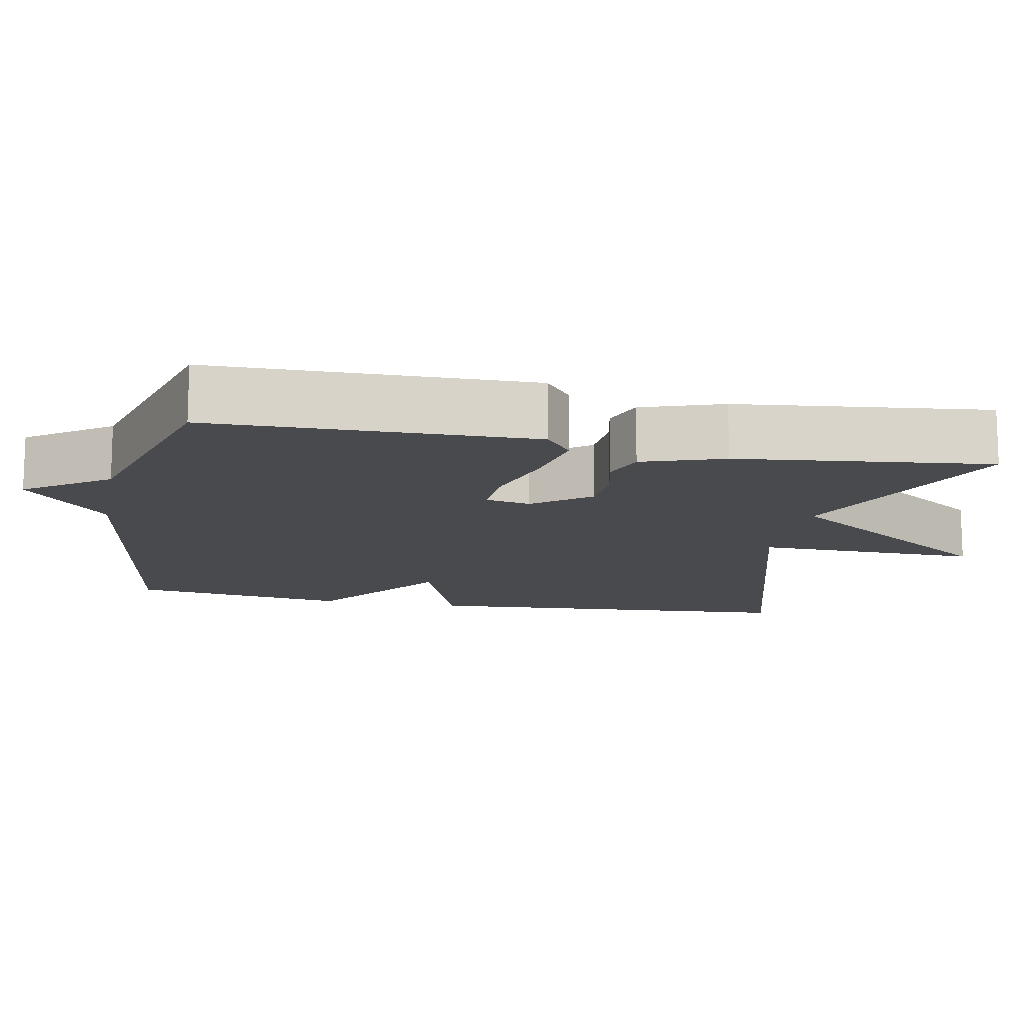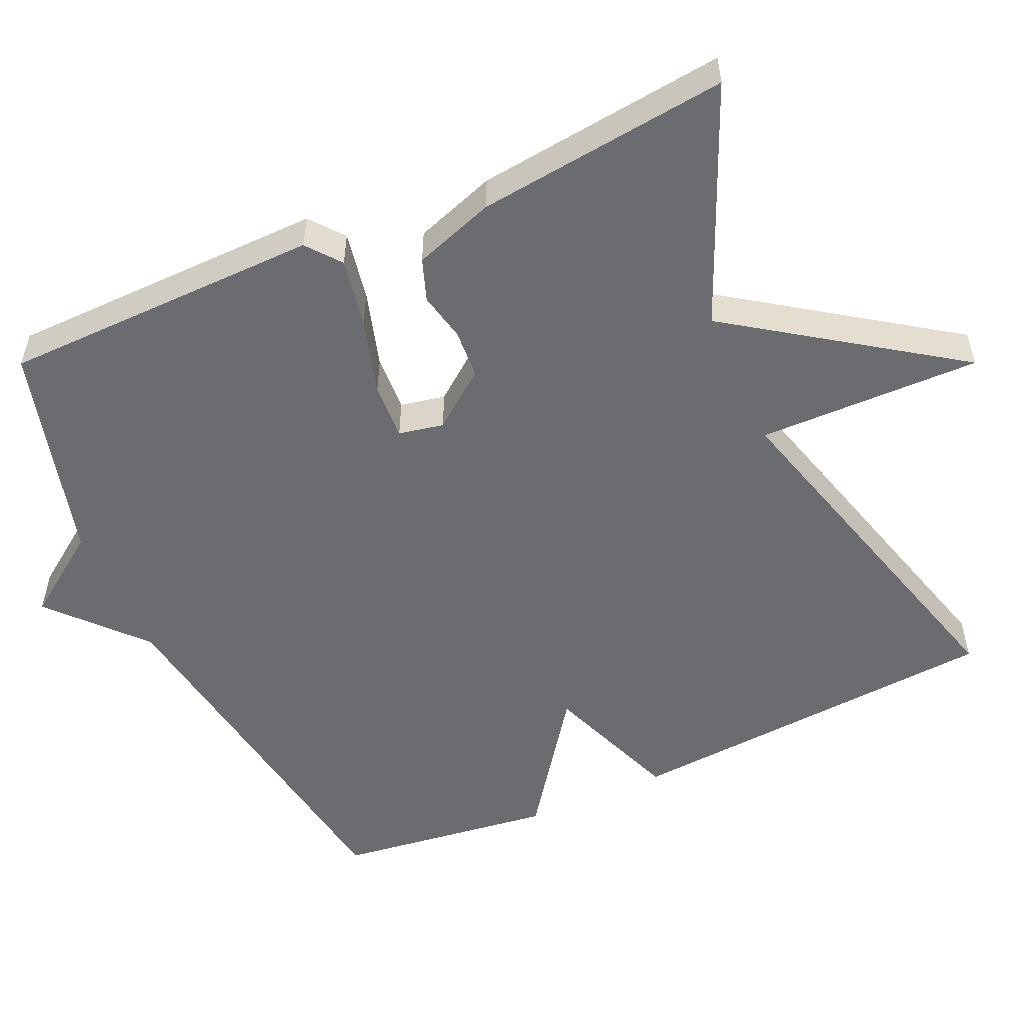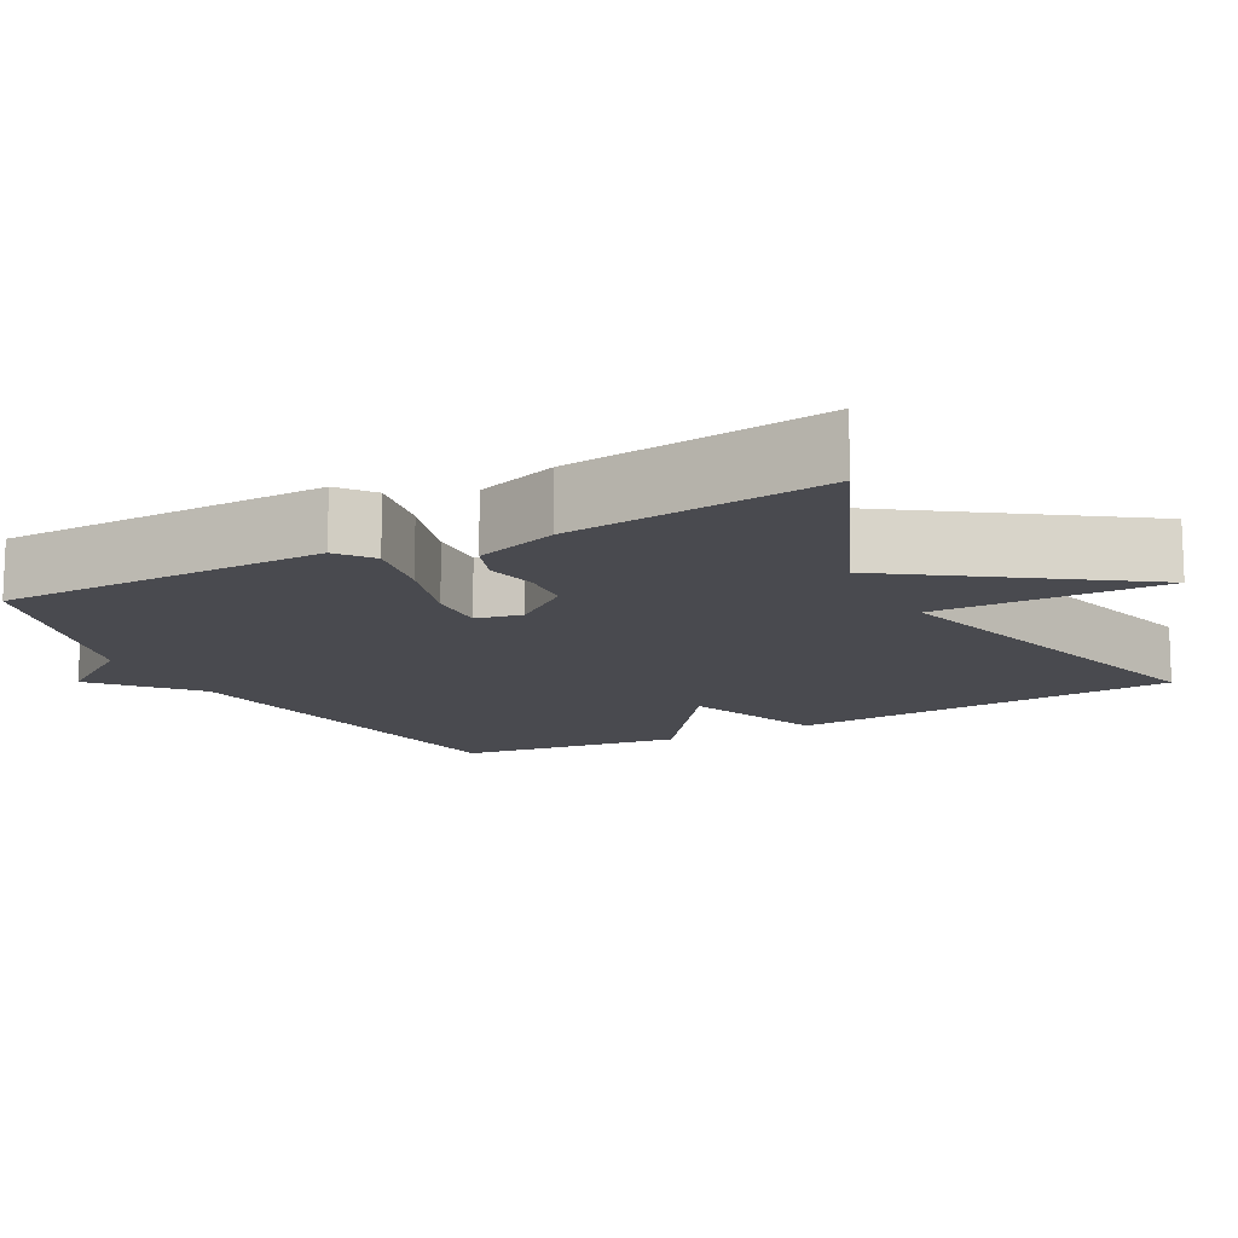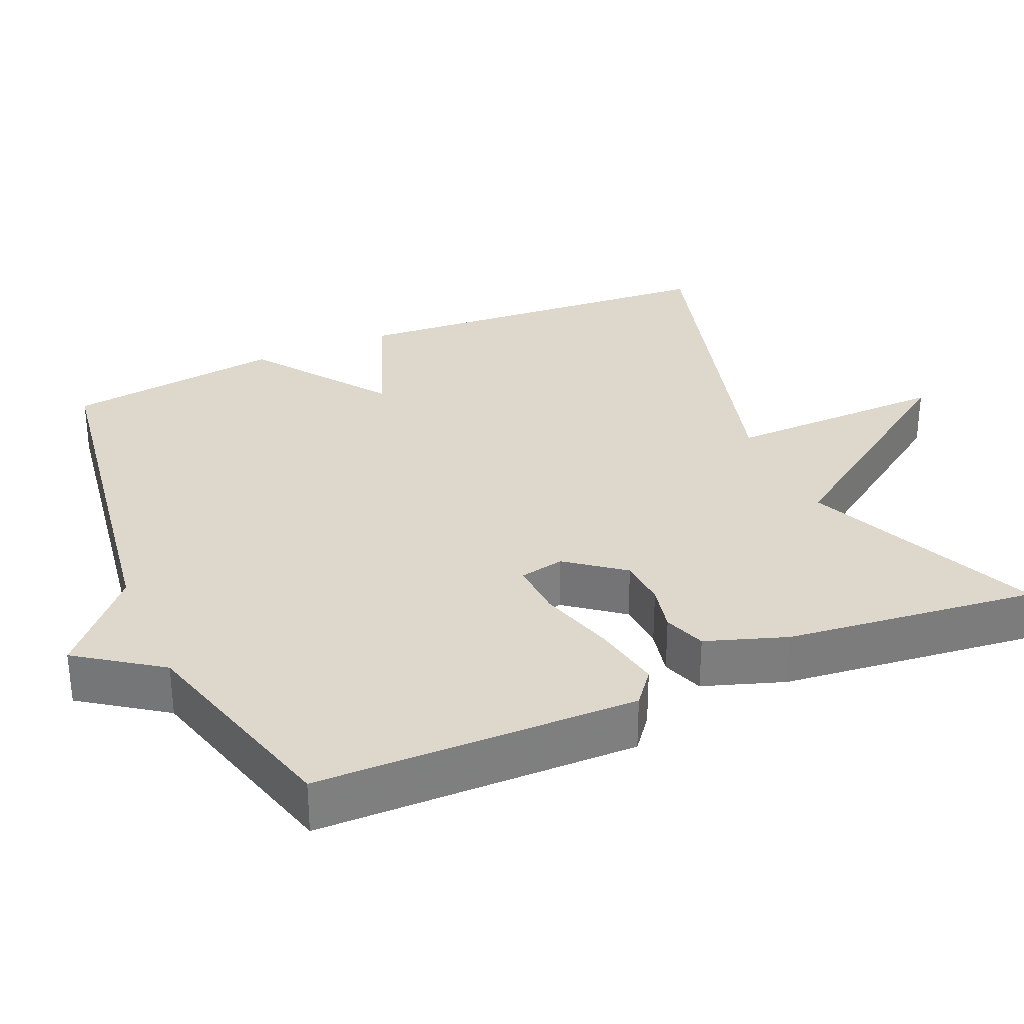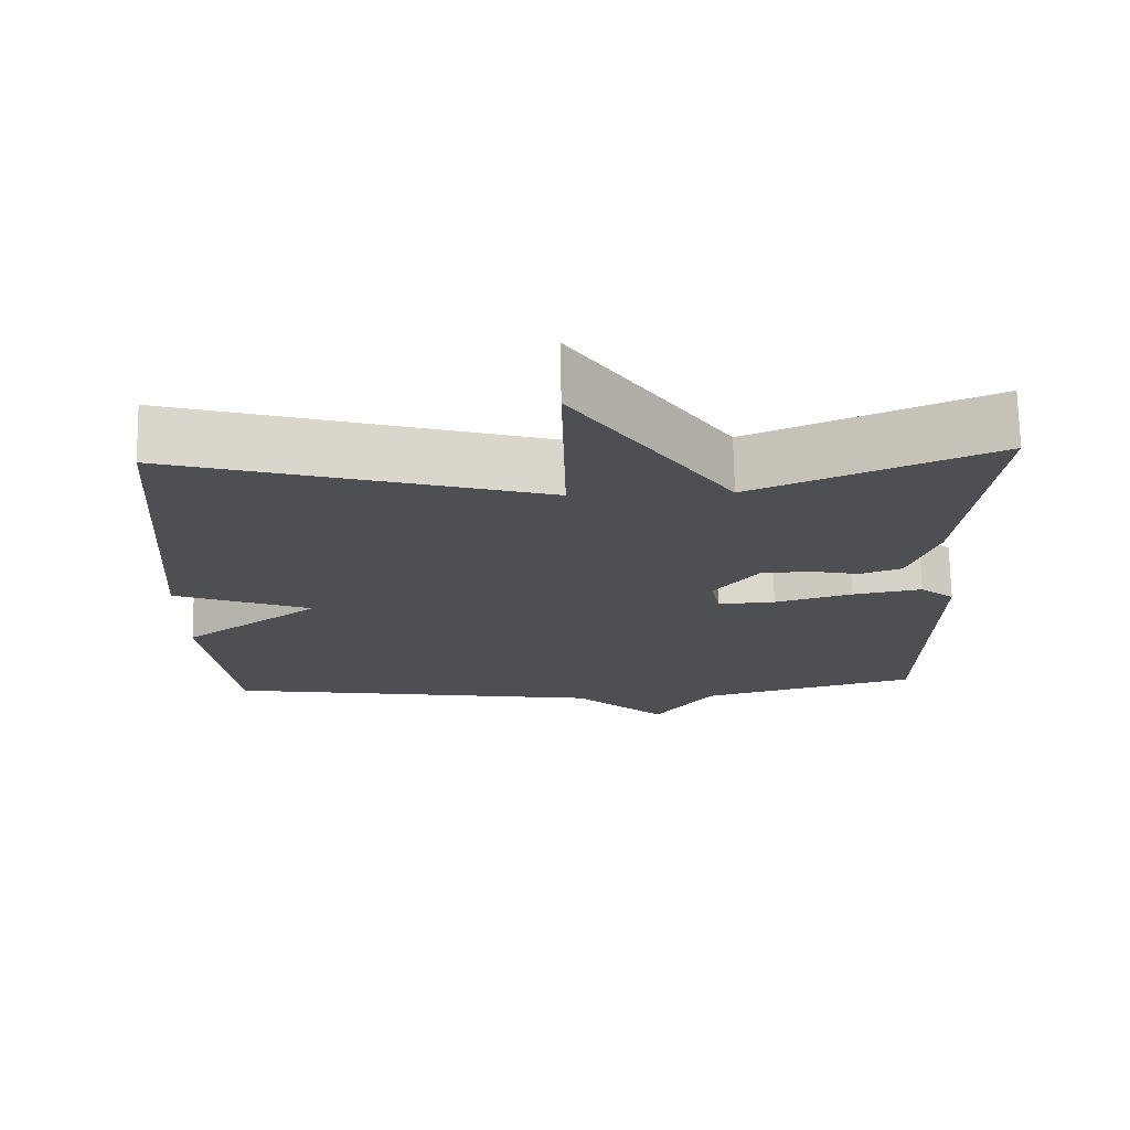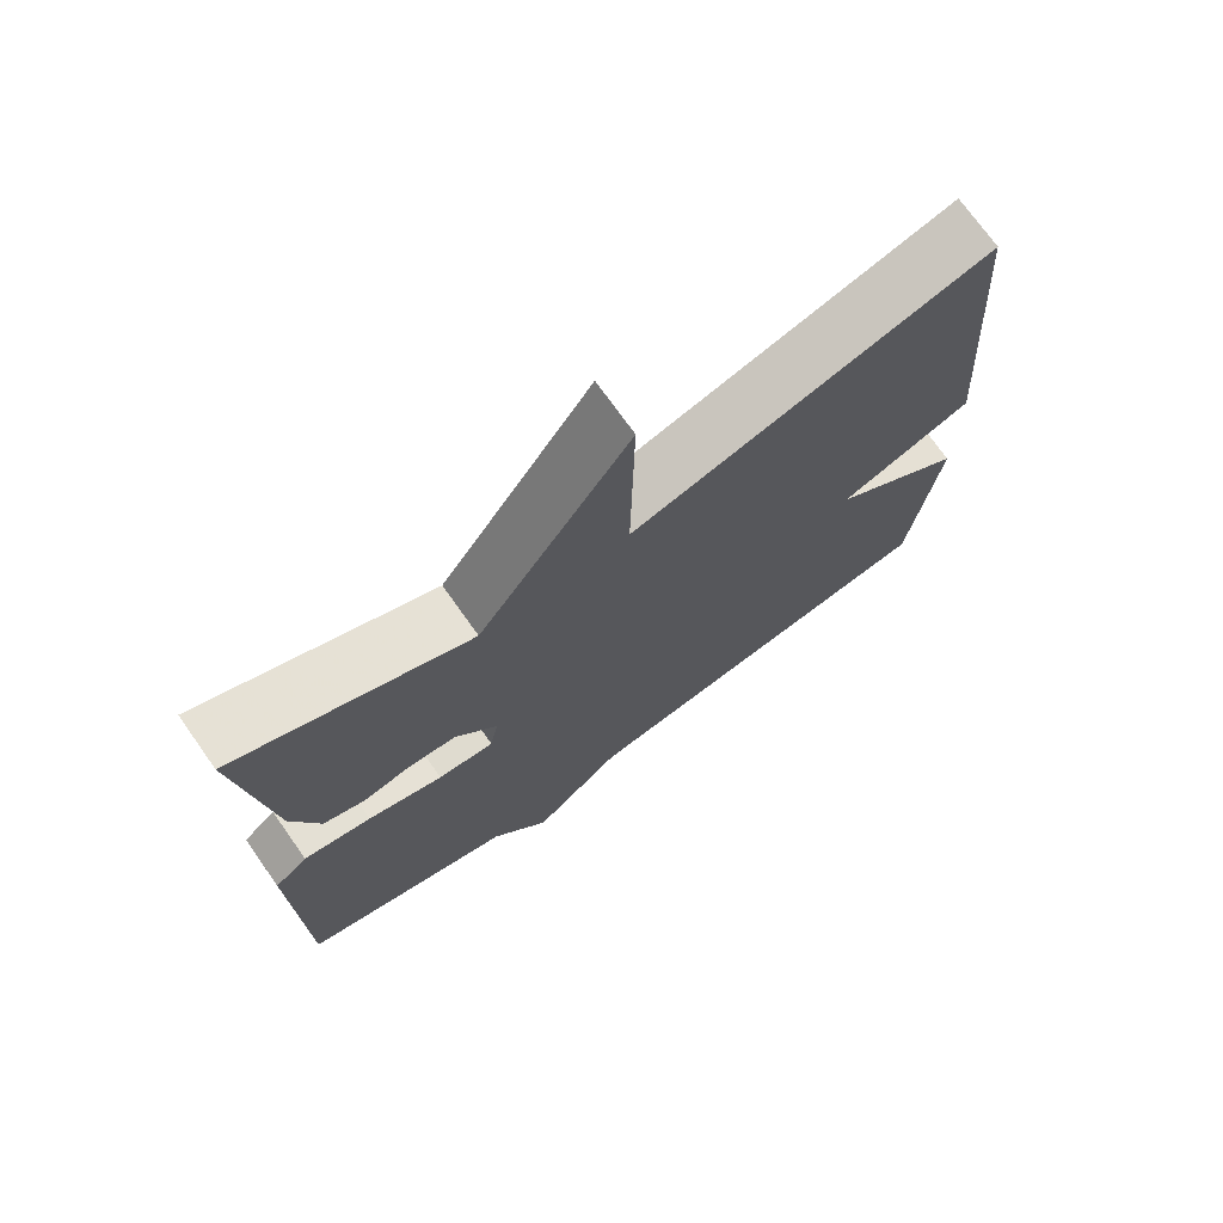
<metadata>
{"format":"obj","ext":"obj","renderer":"f3d","projection":"perspective","resolution":1024,"background":"white","views":[{"elev":-13.3,"azim":-101.2,"up":"+Y"},{"elev":-53.7,"azim":-65.8,"up":"+Y"},{"elev":-13.5,"azim":-62.2,"up":"+Y"},{"elev":31.2,"azim":-113.7,"up":"+Y"},{"elev":72.2,"azim":179.0,"up":"+Z"},{"elev":72.8,"azim":-35.3,"up":"+Z"}]}
</metadata>
<code>
v 0.5 0.07 -0.5
v -0.009 0.07 -0.579
v -0.131 0.07 -0.689
v -0.209 0.07 -0.579
v -0.5 0.07 -0.5
v -0.507 0.07 -0.074
v -0.462 0.07 -0.038
v -0.37 0.07 -0.055
v -0.268 0.07 -0.085
v -0.192 0.07 -0.089
v -0.18 0.07 -0.029
v -0.238 0.07 0.046
v -0.304 0.07 0.05
v -0.368 0.07 0.036
v -0.424 0.07 0.056
v -0.461 0.07 0.164
v -0.5 0.07 0.5
v -0.185 0.07 0.364
v 0.02 0.07 0.661
v 0.015 0.07 0.364
v 0.5 0.07 0.5
v 0.538 0.07 -0.009
v 0.357 0.07 -0.078
v 0.538 0.07 -0.209
v 0.5 0 -0.5
v -0.009 0 -0.579
v -0.131 0 -0.689
v -0.209 0 -0.579
v -0.5 0 -0.5
v -0.507 0 -0.074
v -0.462 0 -0.038
v -0.37 0 -0.055
v -0.268 0 -0.085
v -0.192 0 -0.089
v -0.18 0 -0.029
v -0.238 0 0.046
v -0.304 0 0.05
v -0.368 0 0.036
v -0.424 0 0.056
v -0.461 0 0.164
v -0.5 0 0.5
v -0.185 0 0.364
v 0.02 0 0.661
v 0.015 0 0.364
v 0.5 0 0.5
v 0.538 0 -0.009
v 0.357 0 -0.078
v 0.538 0 -0.209
f 23 24 1 2
f 20 21 22 23
f 2 3 4
f 23 2 4
f 20 23 4
f 18 19 20
f 16 17 18
f 15 16 18
f 14 15 18
f 13 14 18
f 12 13 18 20
f 11 12 20
f 10 11 20 4
f 7 8 9
f 6 7 9
f 5 6 9
f 4 5 9
f 4 9 10
f 26 25 48 47
f 47 46 45 44
f 28 27 26
f 28 26 47
f 28 47 44
f 44 43 42
f 42 41 40
f 42 40 39
f 42 39 38
f 42 38 37
f 44 42 37 36
f 44 36 35
f 28 44 35 34
f 33 32 31
f 33 31 30
f 33 30 29
f 33 29 28
f 34 33 28
f 1 25 26 2
f 2 26 27 3
f 3 27 28 4
f 4 28 29 5
f 5 29 30 6
f 6 30 31 7
f 7 31 32 8
f 8 32 33 9
f 9 33 34 10
f 10 34 35 11
f 11 35 36 12
f 12 36 37 13
f 13 37 38 14
f 14 38 39 15
f 15 39 40 16
f 16 40 41 17
f 17 41 42 18
f 18 42 43 19
f 19 43 44 20
f 20 44 45 21
f 21 45 46 22
f 22 46 47 23
f 23 47 48 24
f 24 48 25 1

</code>
